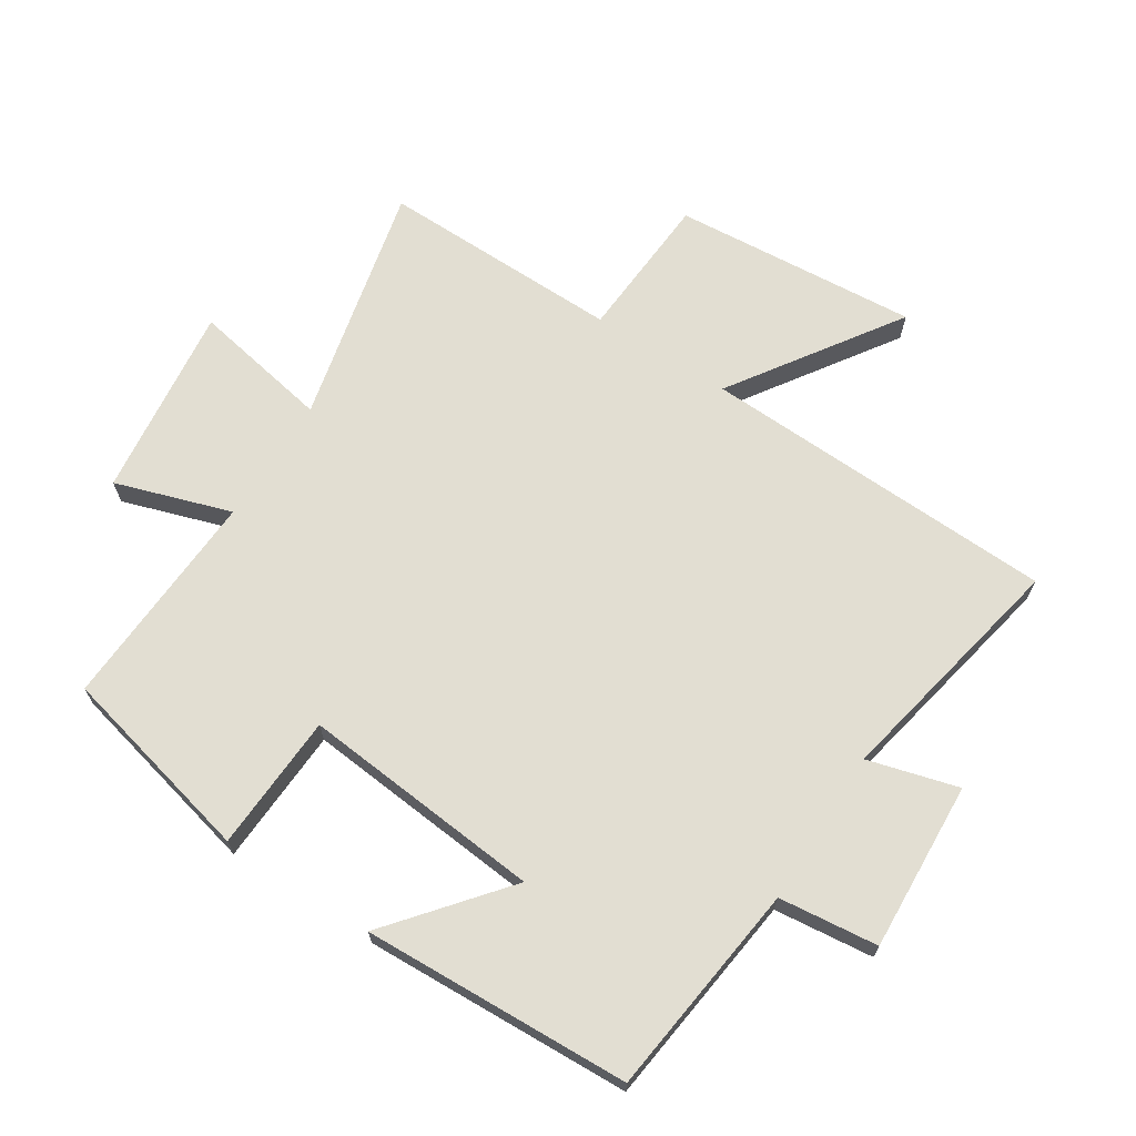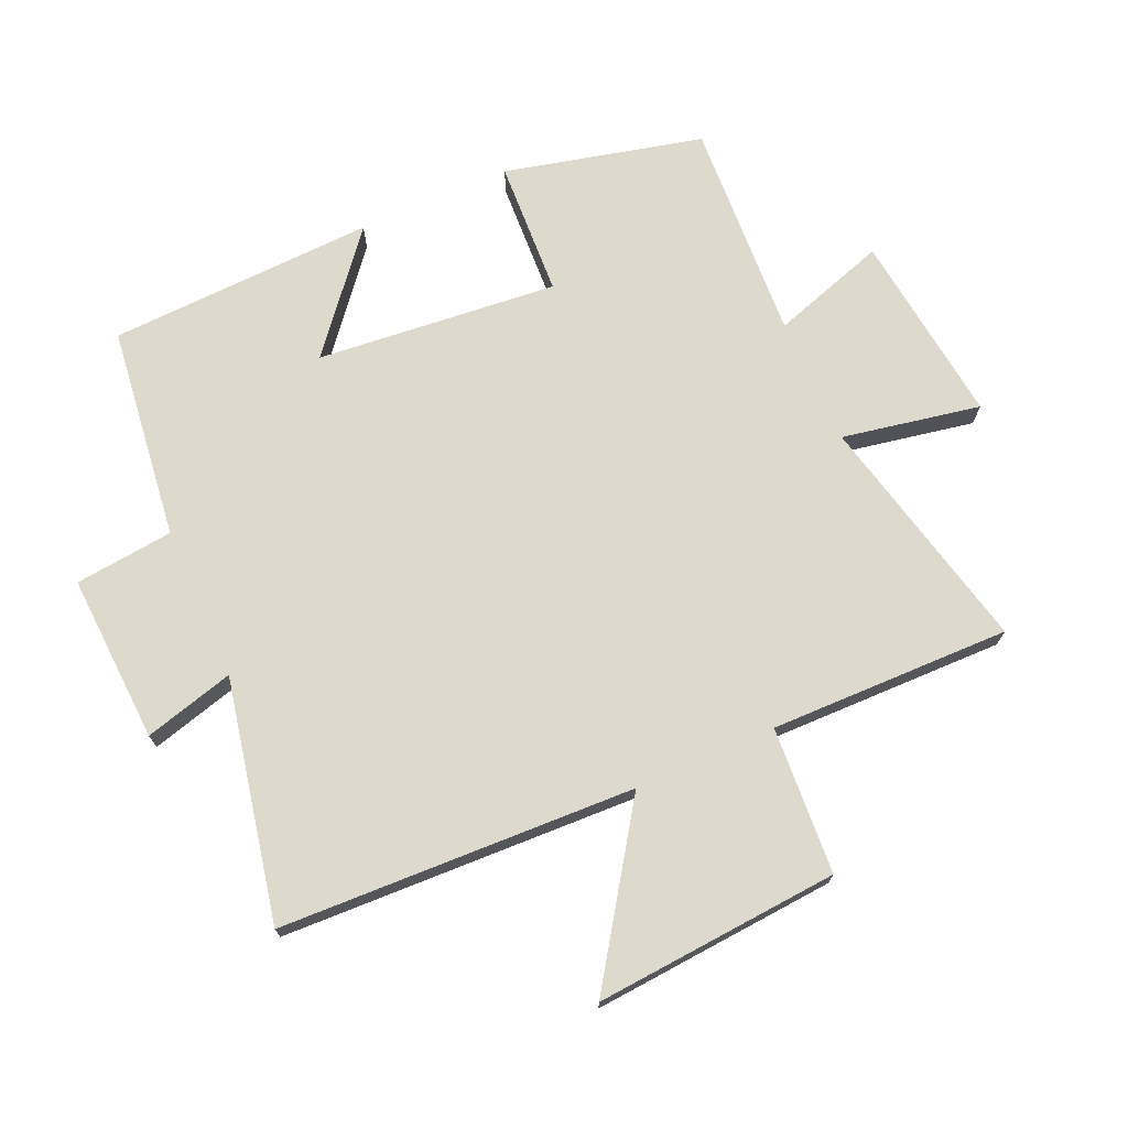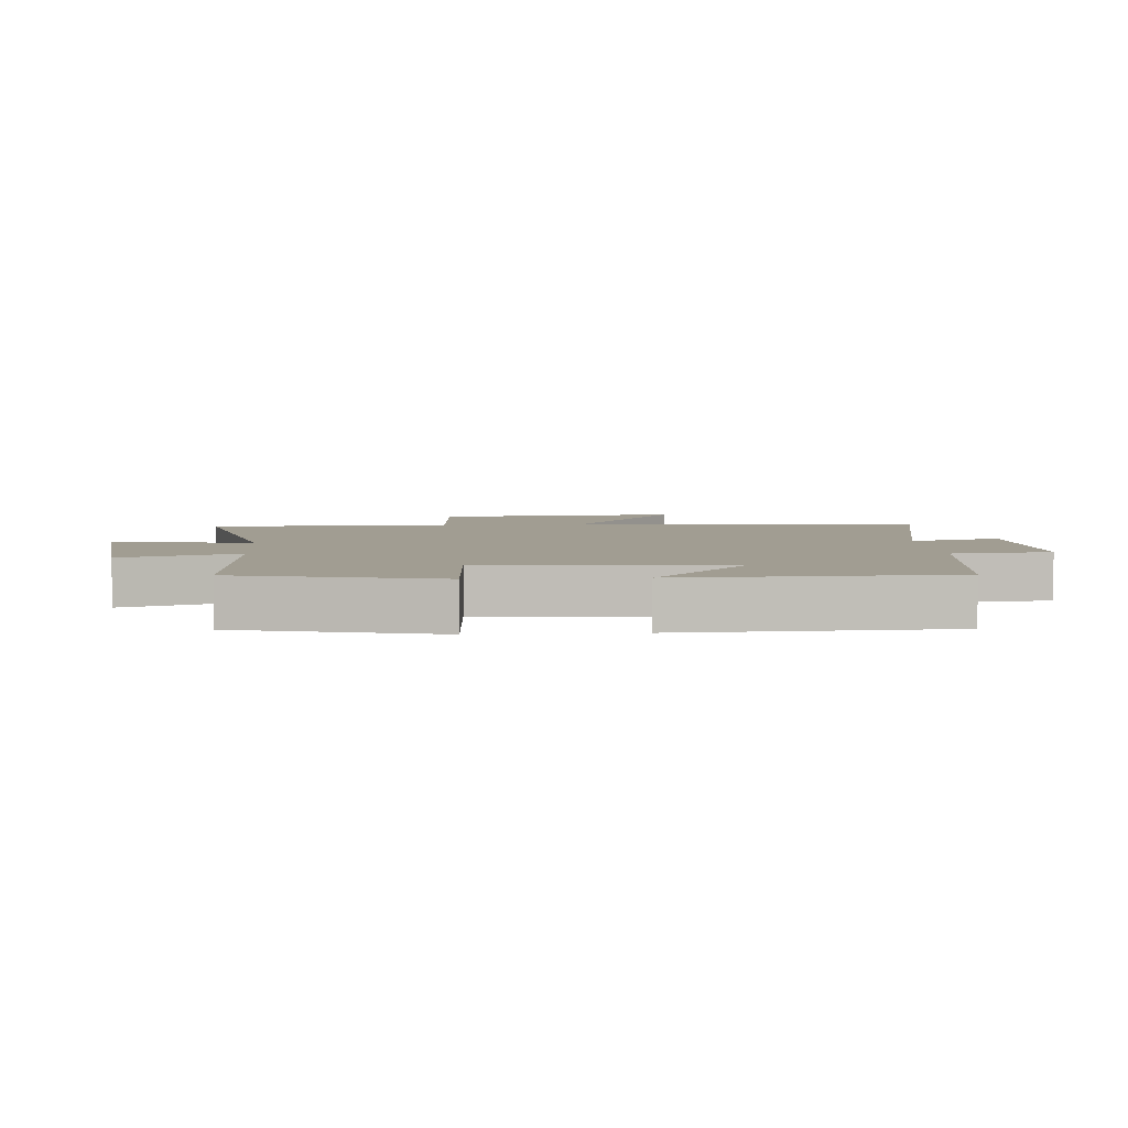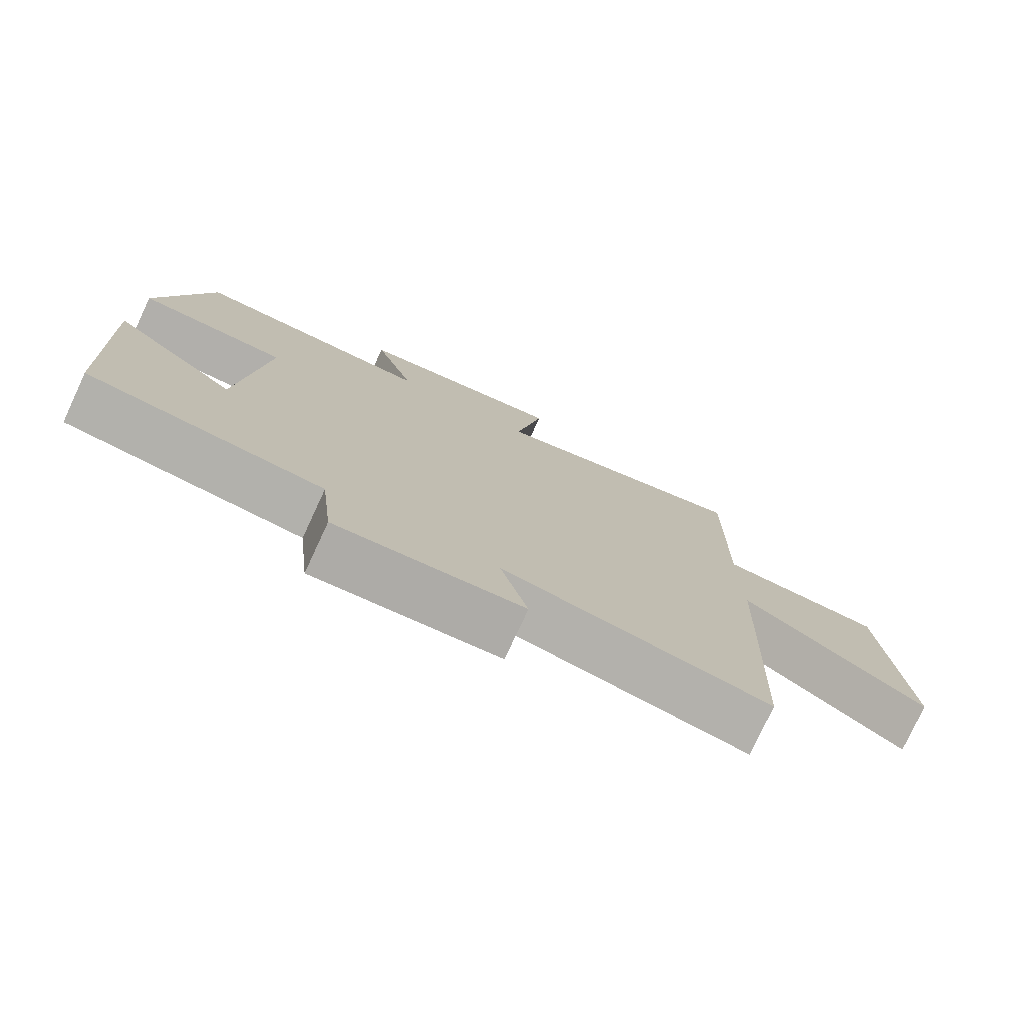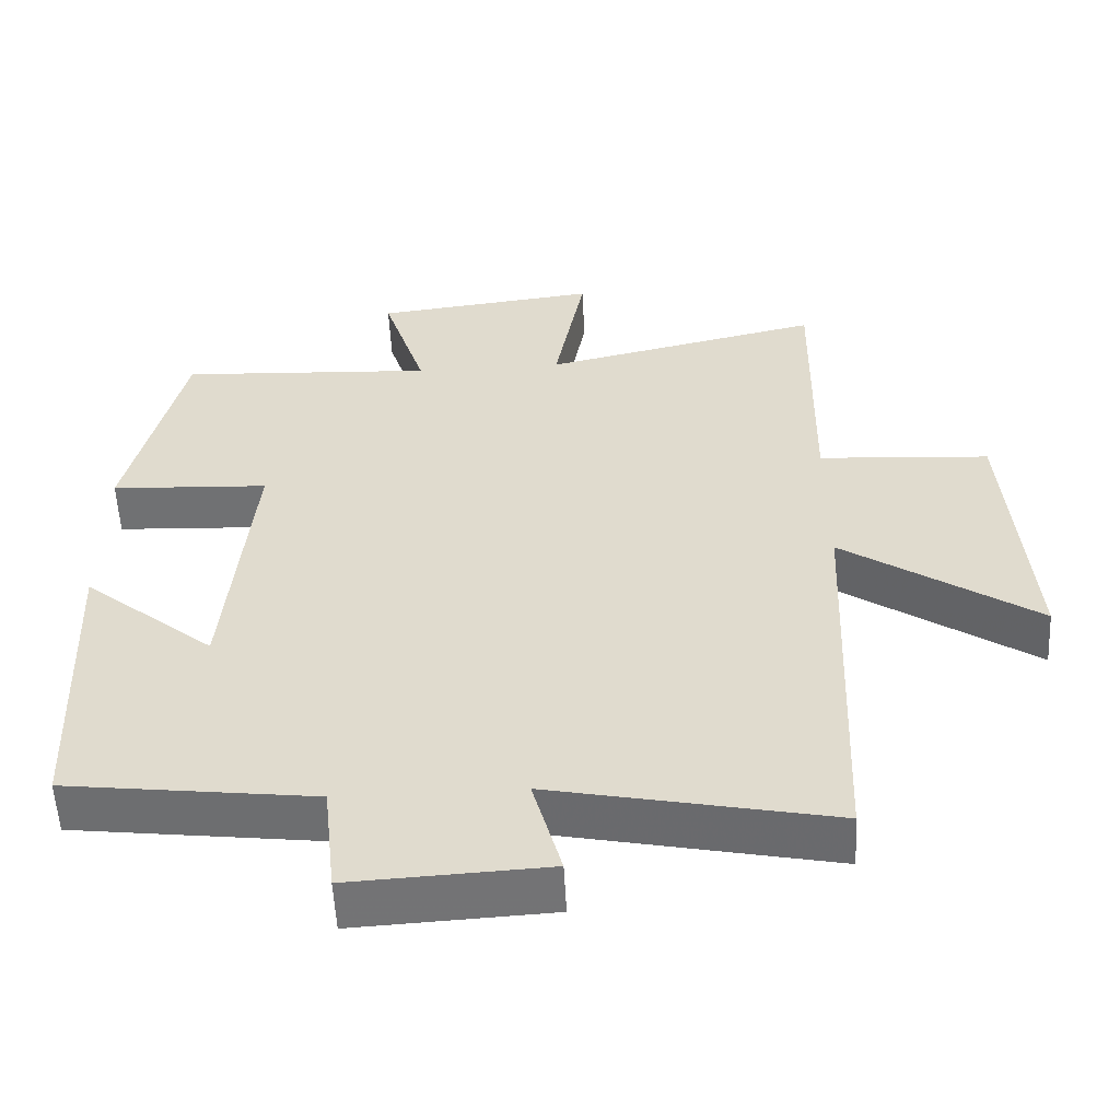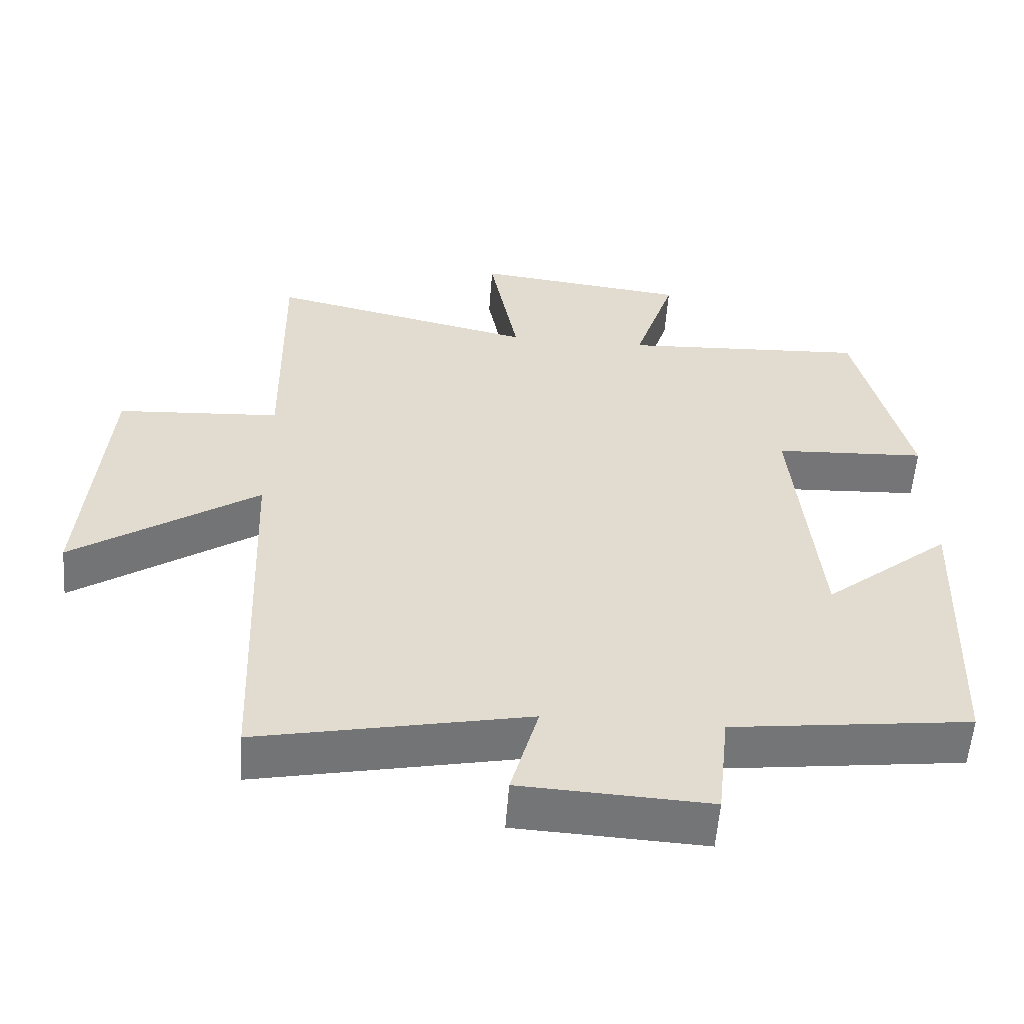
<metadata>
{"format":"obj","ext":"obj","renderer":"f3d","projection":"perspective","resolution":1024,"background":"white","views":[{"elev":67.9,"azim":122.6,"up":"+Y"},{"elev":72.0,"azim":-113.9,"up":"+Y"},{"elev":4.8,"azim":86.0,"up":"+Y"},{"elev":-77.4,"azim":155.1,"up":"+Z"},{"elev":-55.6,"azim":-177.1,"up":"+Z"},{"elev":-56.5,"azim":-4.2,"up":"+Z"}]}
</metadata>
<code>
v -0.478 0.07 -0.578
v -0.5 0.07 -0.017
v -0.762 0.07 -0.194
v -0.732 0.07 0.192
v -0.5 0.07 0.207
v -0.506 0.07 0.587
v -0.127 0.07 0.5
v -0.168 0.07 0.718
v 0.136 0.07 0.682
v 0.077 0.07 0.5
v 0.425 0.07 0.519
v 0.5 0.07 0.207
v 0.285 0.07 0.196
v 0.321 0.07 -0.184
v 0.5 0.07 -0.037
v 0.483 0.07 -0.458
v 0.146 0.07 -0.5
v 0.129 0.07 -0.656
v -0.137 0.07 -0.642
v -0.098 0.07 -0.5
v -0.478 0 -0.578
v -0.5 0 -0.017
v -0.762 0 -0.194
v -0.732 0 0.192
v -0.5 0 0.207
v -0.506 0 0.587
v -0.127 0 0.5
v -0.168 0 0.718
v 0.136 0 0.682
v 0.077 0 0.5
v 0.425 0 0.519
v 0.5 0 0.207
v 0.285 0 0.196
v 0.321 0 -0.184
v 0.5 0 -0.037
v 0.483 0 -0.458
v 0.146 0 -0.5
v 0.129 0 -0.656
v -0.137 0 -0.642
v -0.098 0 -0.5
f 17 18 19 20
f 16 17 20
f 14 15 16
f 14 16 20
f 13 14 20 1
f 10 11 12 13
f 7 8 9 10
f 7 10 13 1
f 5 6 7 1
f 2 3 4 5
f 1 2 5
f 40 39 38 37
f 40 37 36
f 36 35 34
f 40 36 34
f 21 40 34 33
f 33 32 31 30
f 30 29 28 27
f 21 33 30 27
f 21 27 26 25
f 25 24 23 22
f 25 22 21
f 1 21 22 2
f 2 22 23 3
f 3 23 24 4
f 4 24 25 5
f 5 25 26 6
f 6 26 27 7
f 7 27 28 8
f 8 28 29 9
f 9 29 30 10
f 10 30 31 11
f 11 31 32 12
f 12 32 33 13
f 13 33 34 14
f 14 34 35 15
f 15 35 36 16
f 16 36 37 17
f 17 37 38 18
f 18 38 39 19
f 19 39 40 20
f 20 40 21 1

</code>
